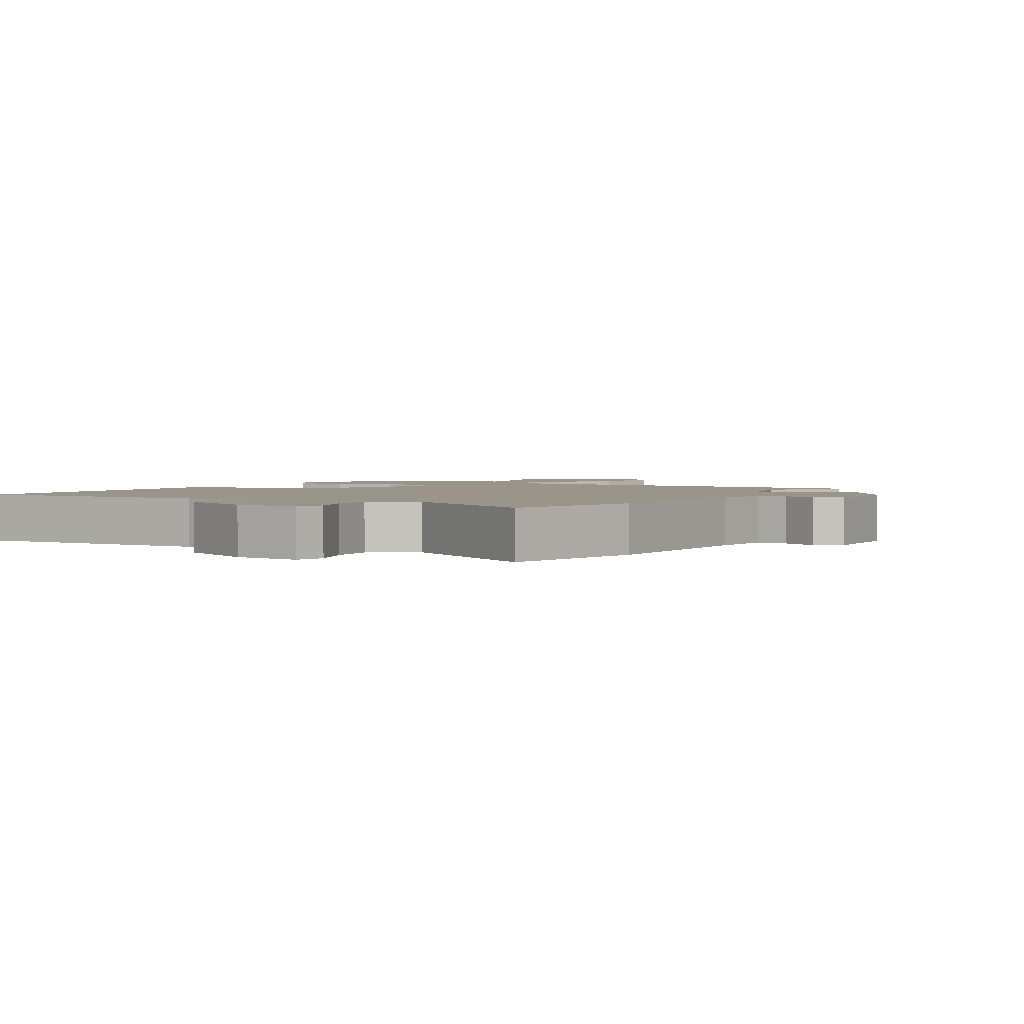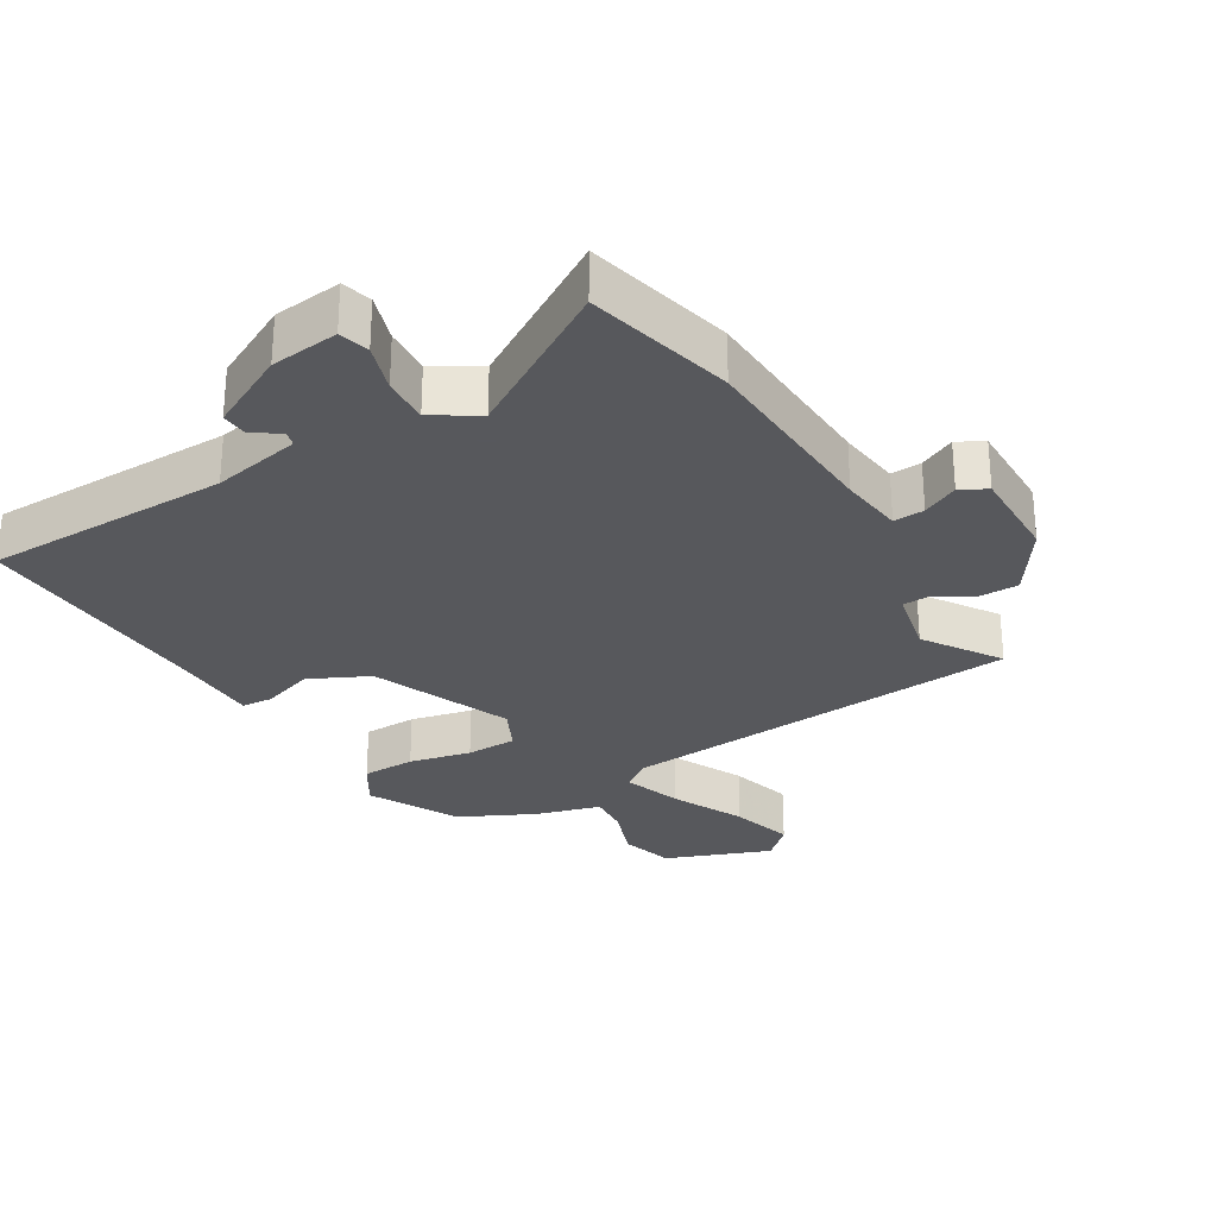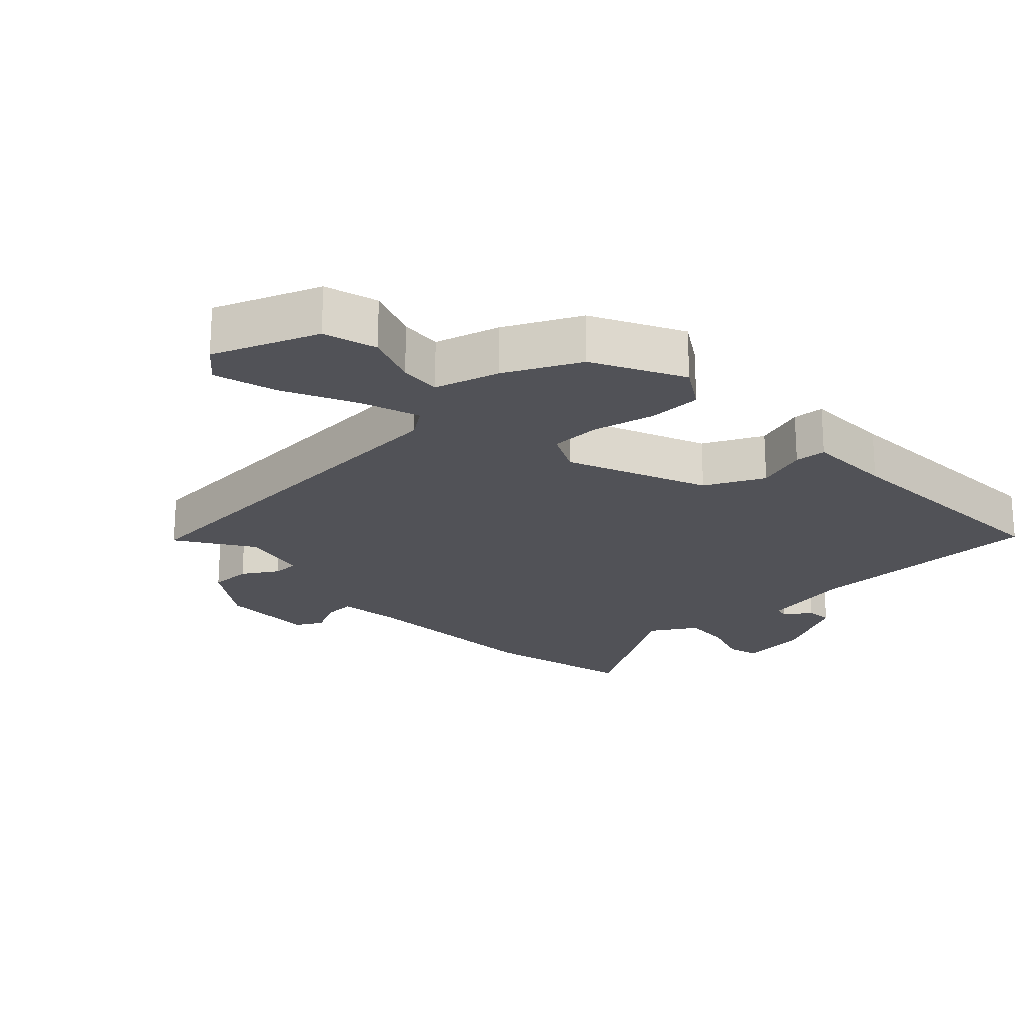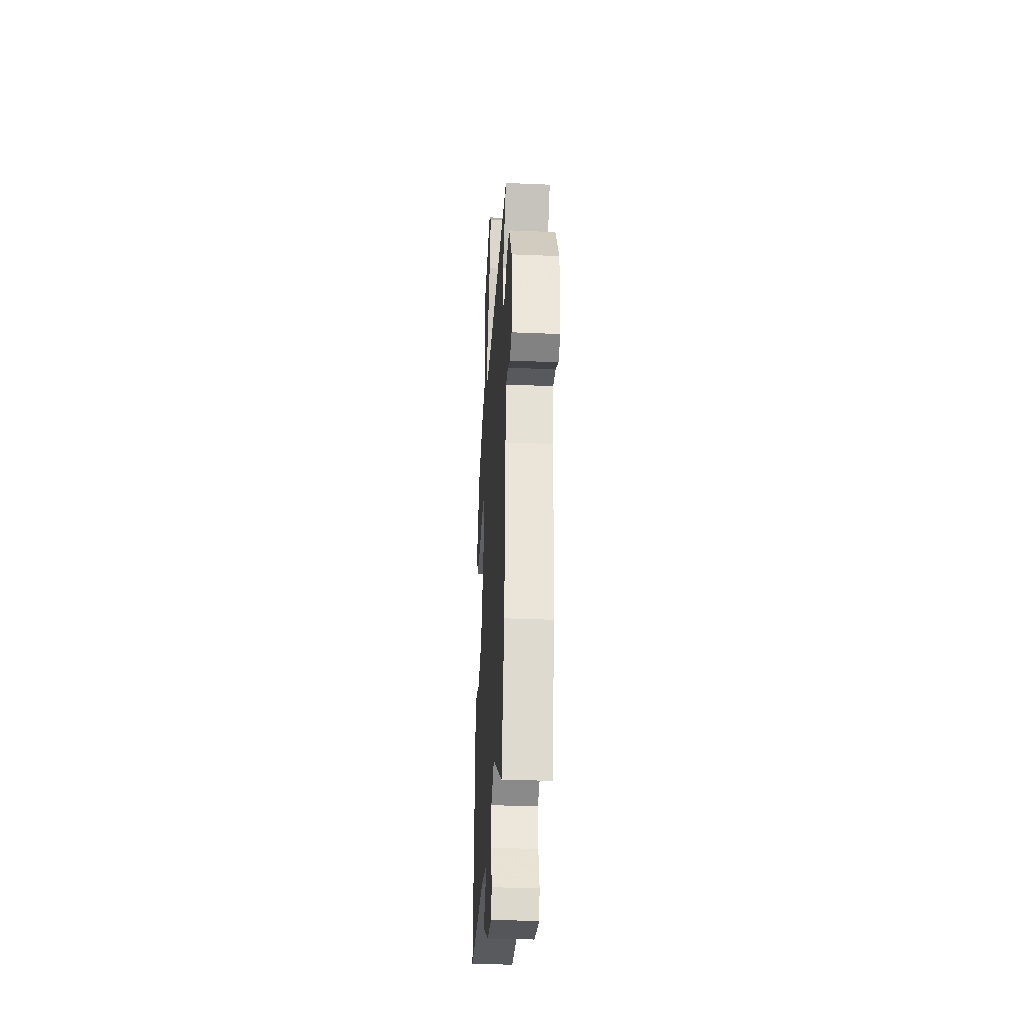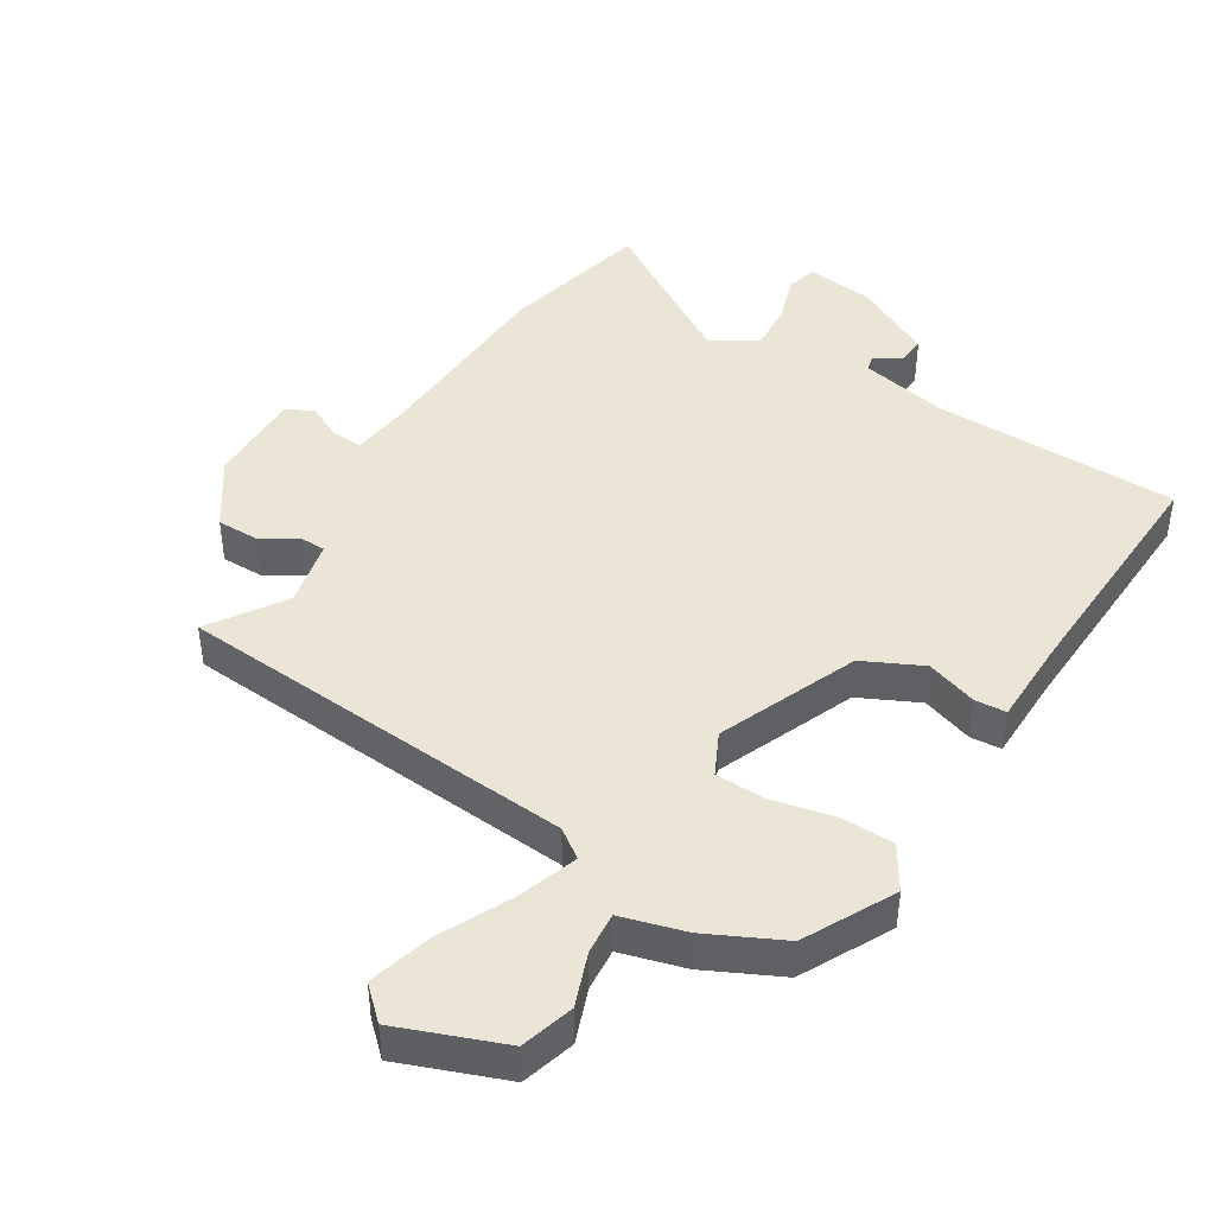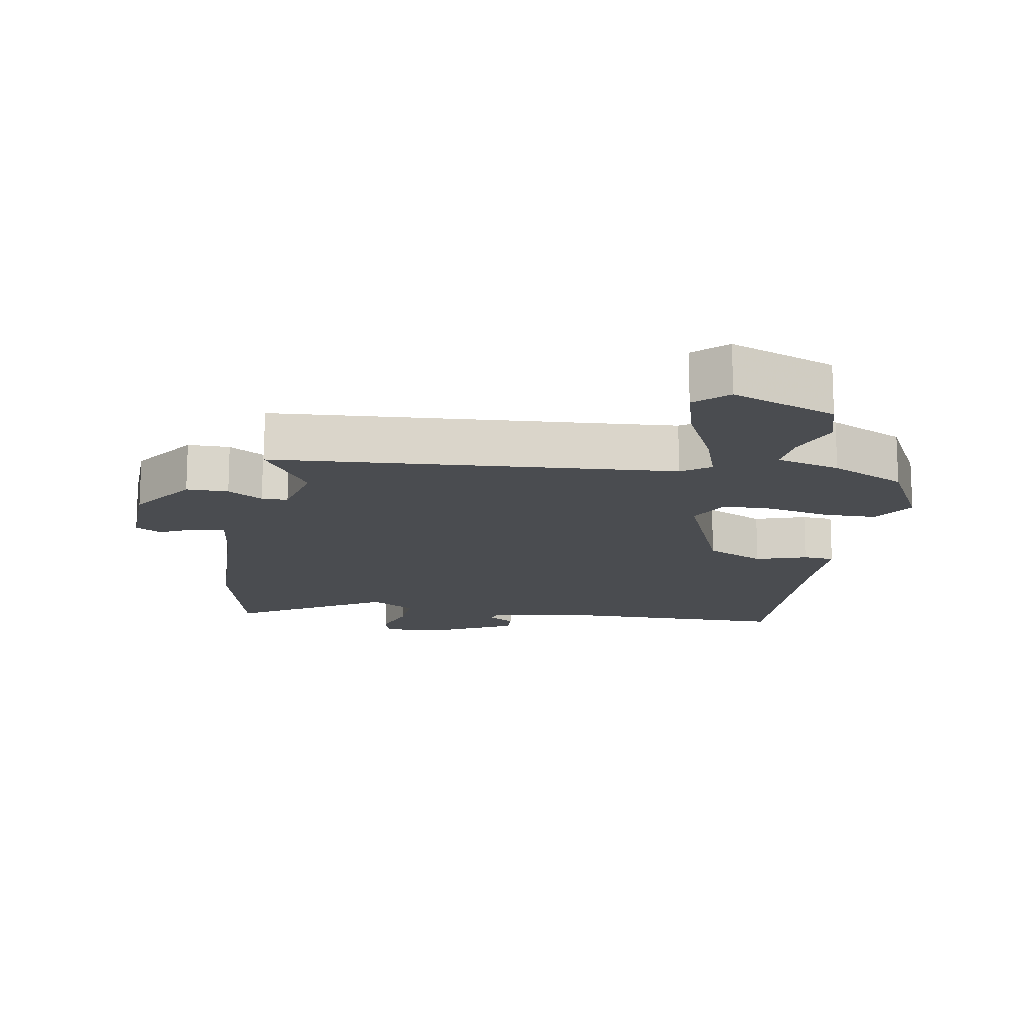
<metadata>
{"format":"obj","ext":"obj","renderer":"f3d","projection":"perspective","resolution":1024,"background":"white","views":[{"elev":2.2,"azim":-152.7,"up":"+Y"},{"elev":-28.8,"azim":-150.8,"up":"+Y"},{"elev":-21.6,"azim":41.4,"up":"+Y"},{"elev":-34.0,"azim":-93.3,"up":"+Z"},{"elev":44.2,"azim":29.9,"up":"+Y"},{"elev":-15.1,"azim":-12.0,"up":"+Y"}]}
</metadata>
<code>
v -0.544 0.07 0.388
v 0.058 0.07 0.453
v 0.1 0.07 0.485
v 0.067 0.07 0.572
v 0.011 0.07 0.679
v -0.019 0.07 0.773
v 0.027 0.07 0.819
v 0.186 0.07 0.764
v 0.212 0.07 0.685
v 0.185 0.07 0.604
v 0.182 0.07 0.541
v 0.279 0.07 0.517
v 0.393 0.07 0.466
v 0.467 0.07 0.334
v 0.429 0.07 0.268
v 0.349 0.07 0.264
v 0.256 0.07 0.282
v 0.18 0.07 0.278
v 0.151 0.07 0.213
v 0.244 0.07 0.007
v 0.334 0.07 -0.033
v 0.41 0.07 -0.005
v 0.457 0.07 -0.007
v 0.463 0.07 -0.136
v 0.491 0.07 -0.502
v 0.124 0.07 -0.518
v -0.008 0.07 -0.549
v -0.013 0.07 -0.572
v 0.028 0.07 -0.597
v 0.032 0.07 -0.637
v -0.083 0.07 -0.701
v -0.185 0.07 -0.716
v -0.199 0.07 -0.671
v -0.178 0.07 -0.598
v -0.176 0.07 -0.527
v -0.245 0.07 -0.488
v -0.464 0.07 -0.632
v -0.525 0.07 -0.411
v -0.548 0.07 -0.124
v -0.563 0.07 -0.029
v -0.609 0.07 -0.033
v -0.662 0.07 -0.061
v -0.702 0.07 -0.041
v -0.705 0.07 0.102
v -0.641 0.07 0.204
v -0.578 0.07 0.206
v -0.524 0.07 0.175
v -0.485 0.07 0.177
v -0.466 0.07 0.278
v -0.544 0 0.388
v 0.058 0 0.453
v 0.1 0 0.485
v 0.067 0 0.572
v 0.011 0 0.679
v -0.019 0 0.773
v 0.027 0 0.819
v 0.186 0 0.764
v 0.212 0 0.685
v 0.185 0 0.604
v 0.182 0 0.541
v 0.279 0 0.517
v 0.393 0 0.466
v 0.467 0 0.334
v 0.429 0 0.268
v 0.349 0 0.264
v 0.256 0 0.282
v 0.18 0 0.278
v 0.151 0 0.213
v 0.244 0 0.007
v 0.334 0 -0.033
v 0.41 0 -0.005
v 0.457 0 -0.007
v 0.463 0 -0.136
v 0.491 0 -0.502
v 0.124 0 -0.518
v -0.008 0 -0.549
v -0.013 0 -0.572
v 0.028 0 -0.597
v 0.032 0 -0.637
v -0.083 0 -0.701
v -0.185 0 -0.716
v -0.199 0 -0.671
v -0.178 0 -0.598
v -0.176 0 -0.527
v -0.245 0 -0.488
v -0.464 0 -0.632
v -0.525 0 -0.411
v -0.548 0 -0.124
v -0.563 0 -0.029
v -0.609 0 -0.033
v -0.662 0 -0.061
v -0.702 0 -0.041
v -0.705 0 0.102
v -0.641 0 0.204
v -0.578 0 0.206
v -0.524 0 0.175
v -0.485 0 0.177
v -0.466 0 0.278
f 45 46 47
f 44 45 47
f 43 44 47
f 42 43 47
f 41 42 47
f 40 41 47 48
f 39 40 48
f 38 39 48
f 37 38 48
f 36 37 48
f 35 36 48 49
f 32 33 34
f 31 32 34
f 30 31 34
f 29 30 34
f 28 29 34
f 27 28 34 35
f 26 27 35 49
f 26 49 1
f 25 26 1
f 24 25 1
f 21 22 23 24
f 15 16 17
f 14 15 17
f 13 14 17
f 12 13 17
f 11 12 17
f 11 17 18
f 8 9 10
f 7 8 10
f 6 7 10
f 5 6 10
f 4 5 10
f 3 4 10 11
f 11 18 19
f 3 11 19
f 2 3 19
f 20 21 24
f 20 24 1
f 19 20 1
f 1 2 19
f 96 95 94
f 96 94 93
f 96 93 92
f 96 92 91
f 96 91 90
f 97 96 90 89
f 97 89 88
f 97 88 87
f 97 87 86
f 97 86 85
f 98 97 85 84
f 83 82 81
f 83 81 80
f 83 80 79
f 83 79 78
f 83 78 77
f 84 83 77 76
f 98 84 76 75
f 50 98 75
f 50 75 74
f 50 74 73
f 73 72 71 70
f 66 65 64
f 66 64 63
f 66 63 62
f 66 62 61
f 66 61 60
f 67 66 60
f 59 58 57
f 59 57 56
f 59 56 55
f 59 55 54
f 59 54 53
f 60 59 53 52
f 68 67 60
f 68 60 52
f 68 52 51
f 73 70 69
f 50 73 69
f 50 69 68
f 68 51 50
f 1 50 51 2
f 2 51 52 3
f 3 52 53 4
f 4 53 54 5
f 5 54 55 6
f 6 55 56 7
f 7 56 57 8
f 8 57 58 9
f 9 58 59 10
f 10 59 60 11
f 11 60 61 12
f 12 61 62 13
f 13 62 63 14
f 14 63 64 15
f 15 64 65 16
f 16 65 66 17
f 17 66 67 18
f 18 67 68 19
f 19 68 69 20
f 20 69 70 21
f 21 70 71 22
f 22 71 72 23
f 23 72 73 24
f 24 73 74 25
f 25 74 75 26
f 26 75 76 27
f 27 76 77 28
f 28 77 78 29
f 29 78 79 30
f 30 79 80 31
f 31 80 81 32
f 32 81 82 33
f 33 82 83 34
f 34 83 84 35
f 35 84 85 36
f 36 85 86 37
f 37 86 87 38
f 38 87 88 39
f 39 88 89 40
f 40 89 90 41
f 41 90 91 42
f 42 91 92 43
f 43 92 93 44
f 44 93 94 45
f 45 94 95 46
f 46 95 96 47
f 47 96 97 48
f 48 97 98 49
f 49 98 50 1

</code>
